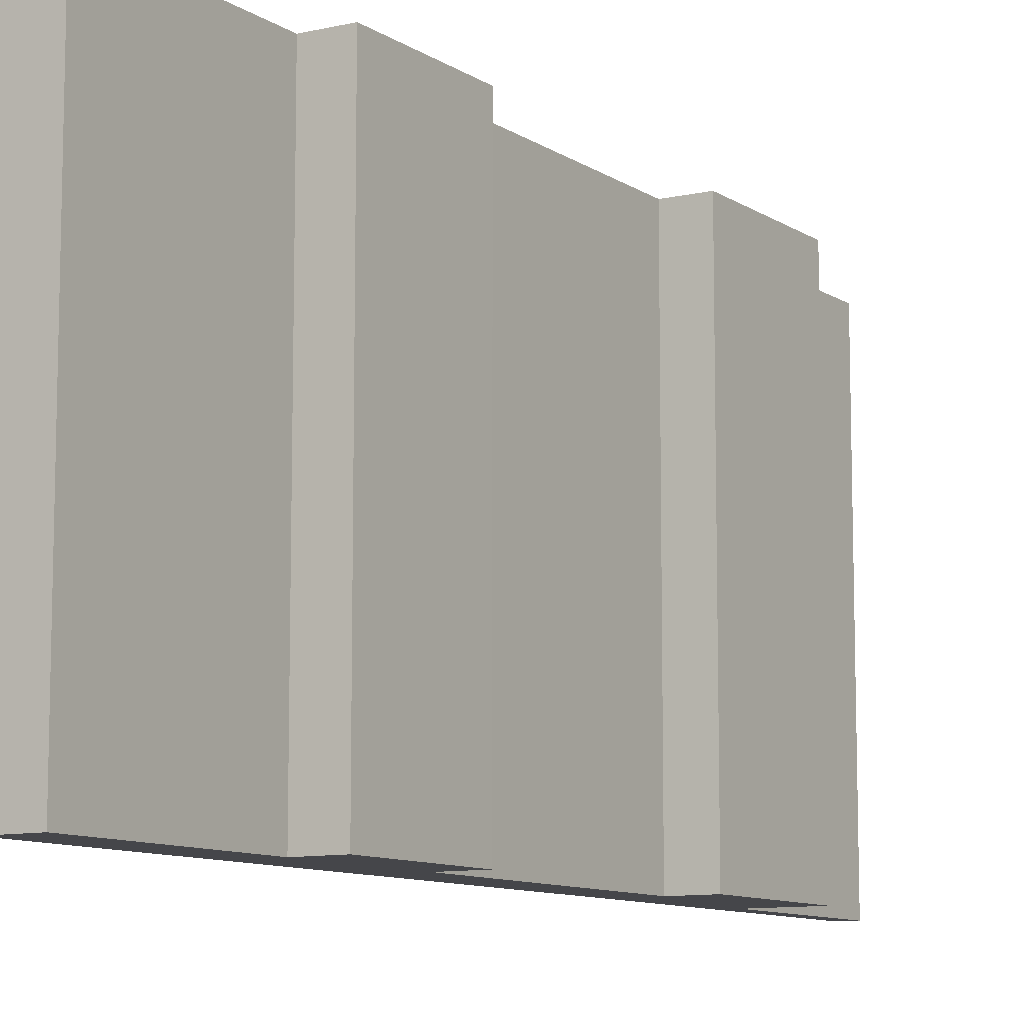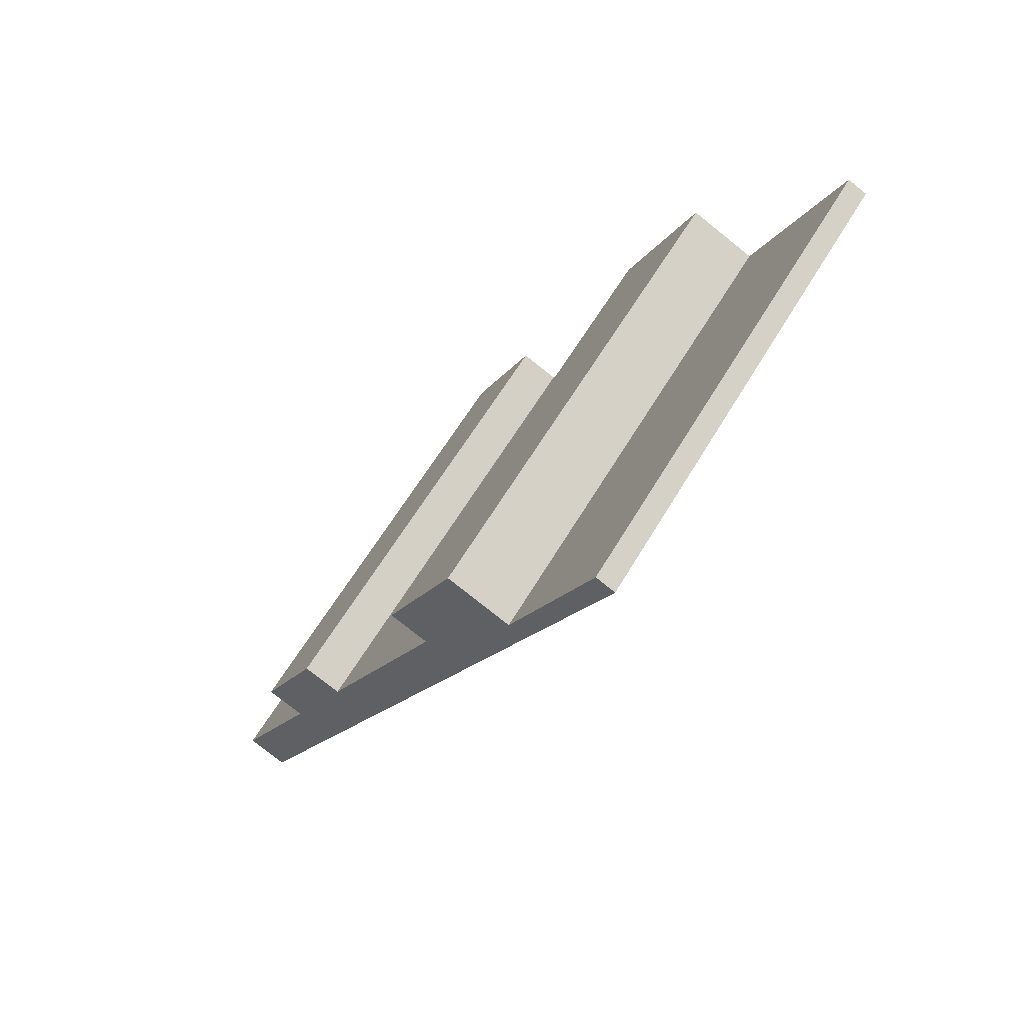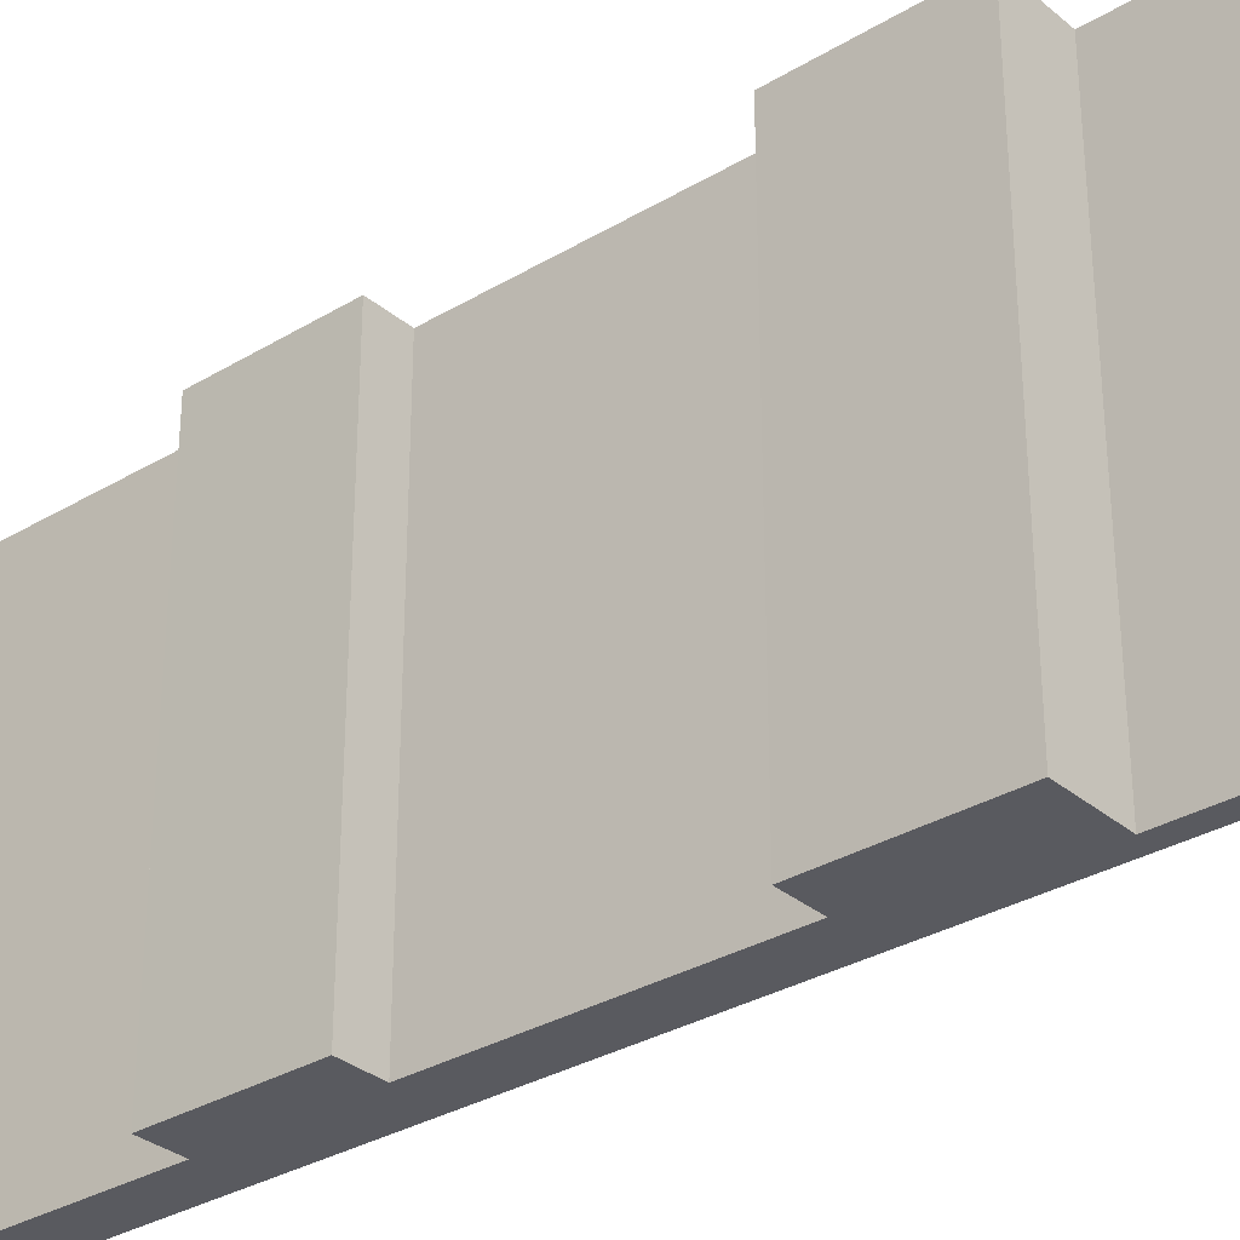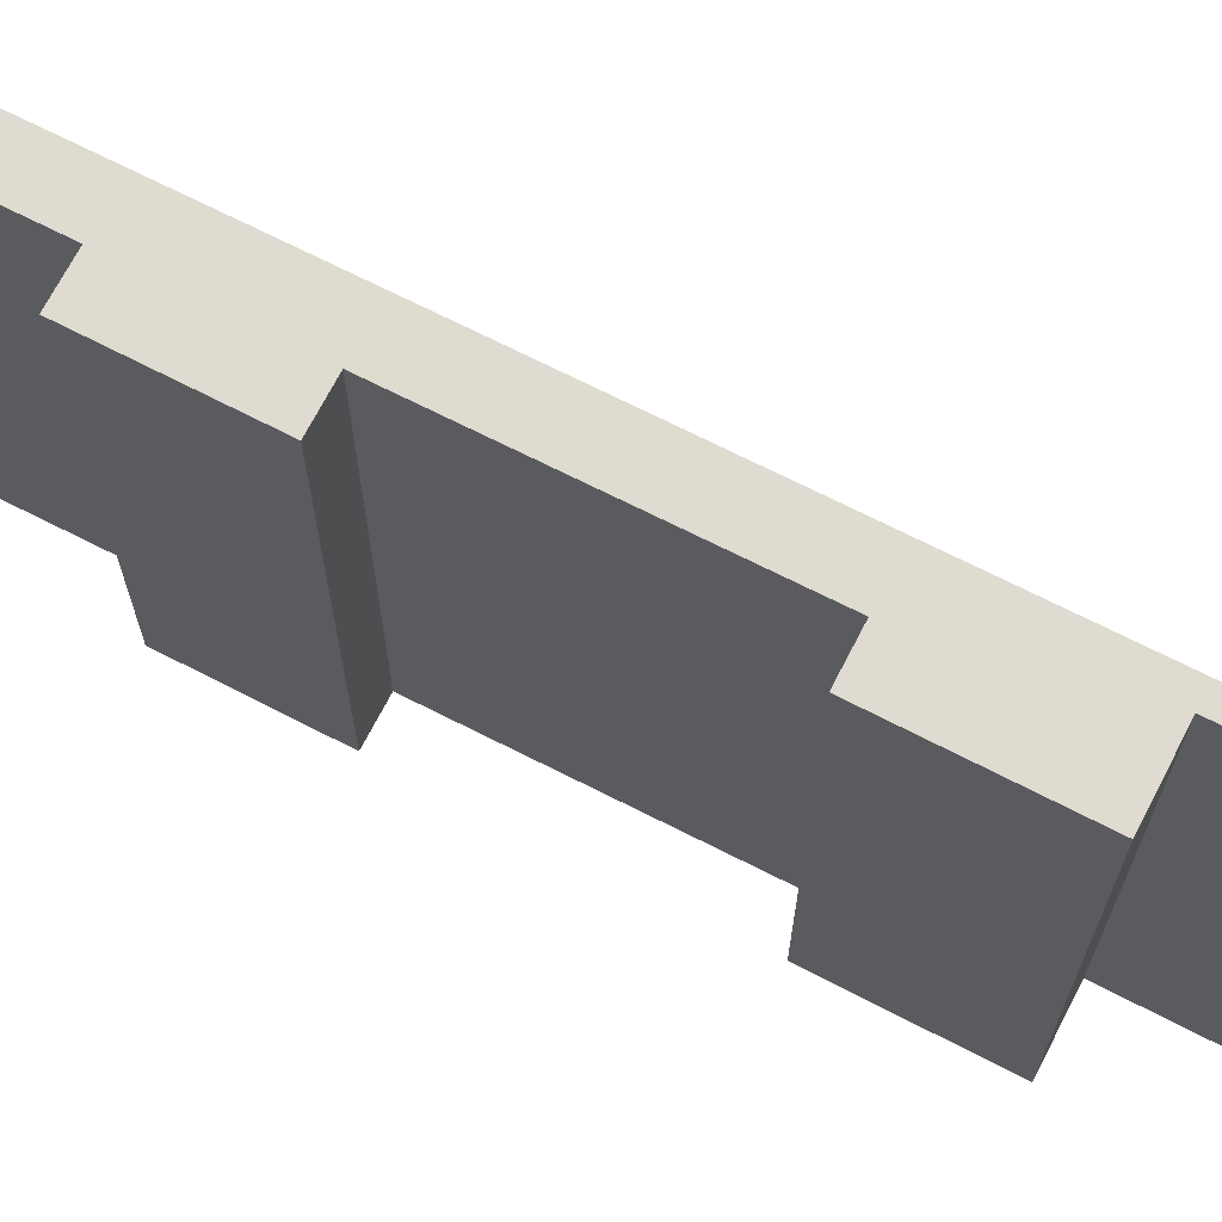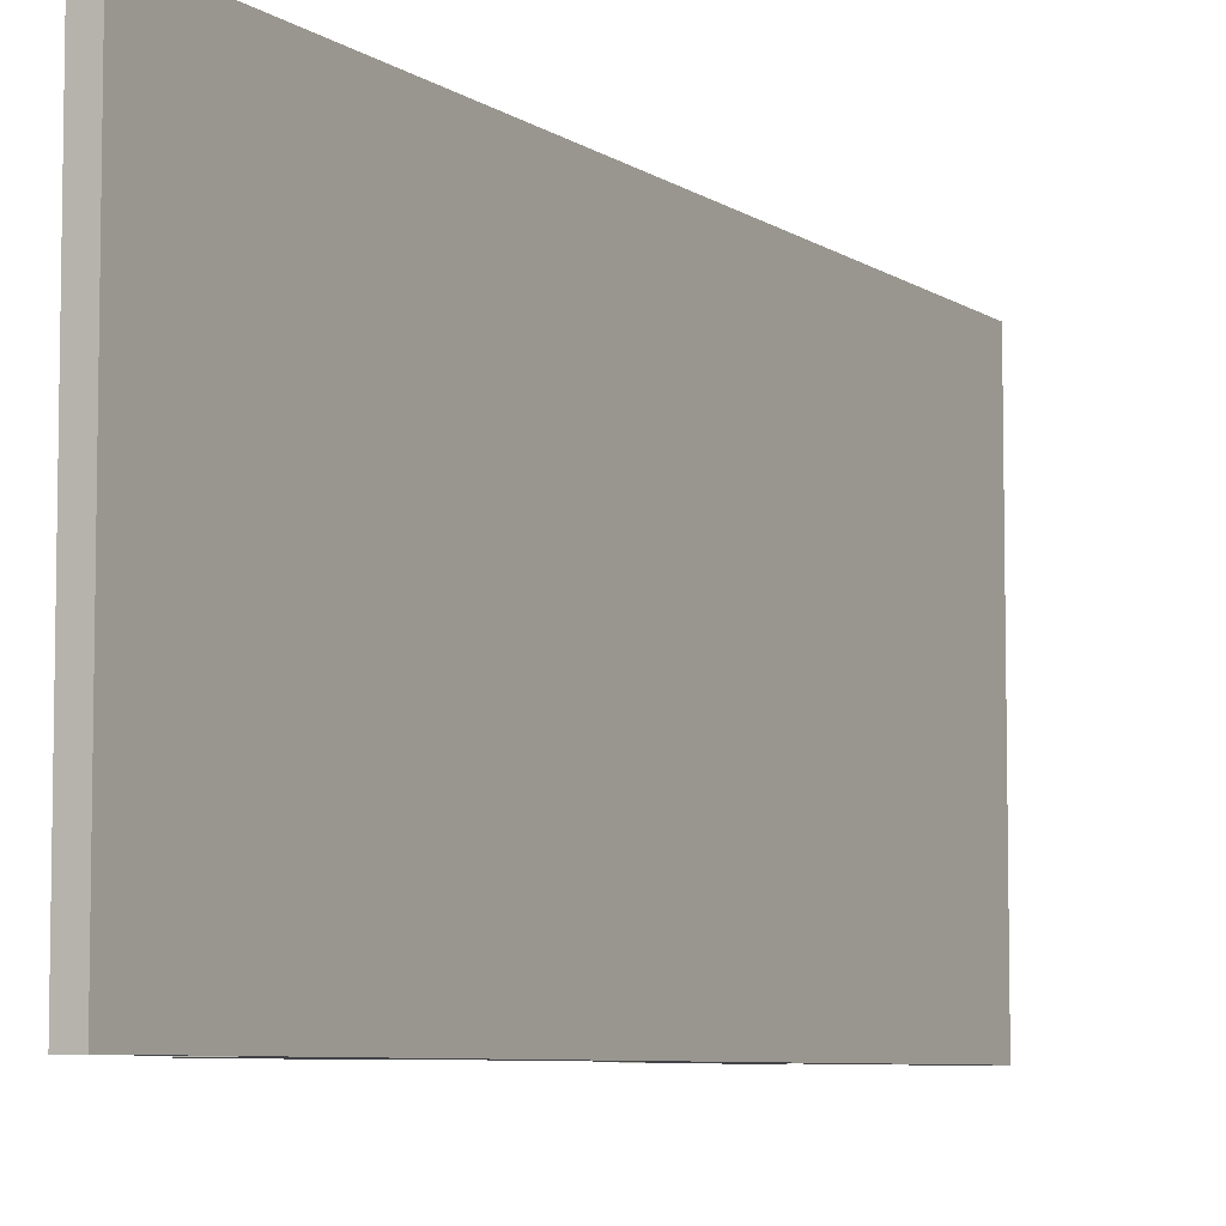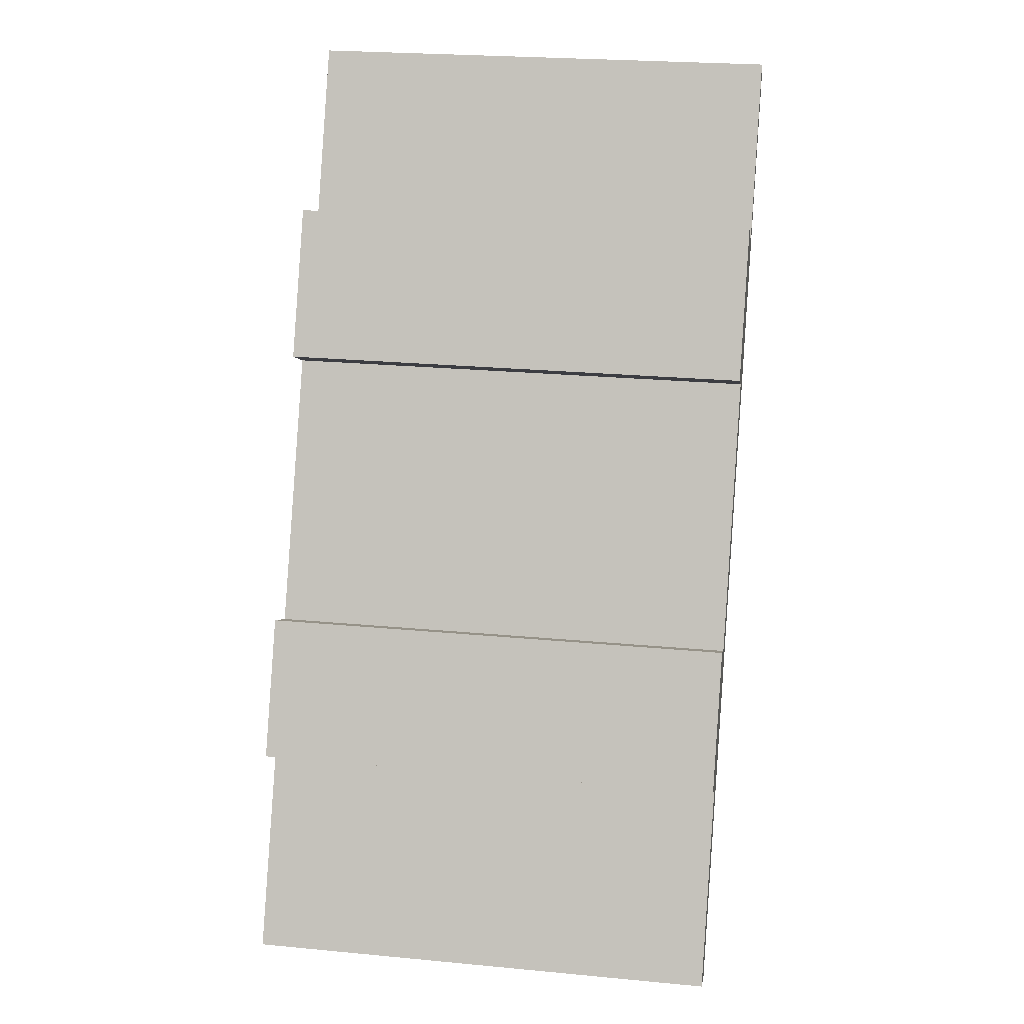
<metadata>
{"format":"obj","ext":"obj","renderer":"f3d","projection":"perspective","resolution":1024,"background":"white","views":[{"elev":-9.9,"azim":-122.2,"up":"+Y"},{"elev":60.3,"azim":30.3,"up":"+Z"},{"elev":-31.9,"azim":-23.9,"up":"+Y"},{"elev":69.7,"azim":-36.9,"up":"+Y"},{"elev":-6.7,"azim":54.6,"up":"+Y"},{"elev":24.9,"azim":-81.3,"up":"+Z"}]}
</metadata>
<code>
v  2.977 12.12 8.574
v  3.949 12.13 8.104
v  1.366 12.12 5.24
v  7.887 12.12 18.64
v  9.485 12.13 17.87
v  6.147 12.12 15.03
v  0 12.13 7.426e-16
v  12.05 12.14 21.99
v  1.056 12.14 -0.522
v  0.444 12.13 0.906
v  1.282 12.13 2.615
v  2.338 12.13 4.77
v  7.12 12.13 14.56
v  11.58 12.13 22.21
v  12.05 -1.346e-15 21.99
v  11.58 -1.36e-15 22.21
v  3.949 -4.962e-16 8.104
v  2.977 -5.25e-16 8.574
v  9.485 -1.094e-15 17.87
v  7.887 -1.142e-15 18.64
v  1.056 3.196e-17 -0.522
v  0 0 0
v  2.338 -2.921e-16 4.77
v  1.366 -3.209e-16 5.24
v  7.12 -8.918e-16 14.56
v  6.147 -9.206e-16 15.03
v  0.444 -5.548e-17 0.906
v  1.282 -1.601e-16 2.615
g defaultobject
f 1 2 3
f 4 5 6
f 7 8 9
f 8 7 10
f 8 10 11
f 8 11 12
f 8 12 2
f 2 12 3
f 8 2 5
f 5 2 13
f 5 13 6
f 8 5 14
f 14 15 8
f 15 14 16
f 1 17 2
f 17 1 18
f 4 19 5
f 19 4 20
f 15 9 8
f 9 15 21
f 21 7 9
f 7 21 22
f 23 3 12
f 3 23 24
f 25 6 13
f 6 25 26
f 22 10 7
f 10 22 11
f 11 22 12
f 12 22 27
f 12 27 28
f 12 28 23
f 24 1 3
f 1 24 18
f 2 25 13
f 25 2 17
f 26 4 6
f 4 26 20
f 19 14 5
f 14 19 16
f 26 25 20
f 24 23 18
f 16 21 15
f 21 16 19
f 21 19 25
f 25 19 20
f 21 25 17
f 21 17 23
f 23 17 18
f 21 23 28
f 21 28 27
f 21 27 22

</code>
